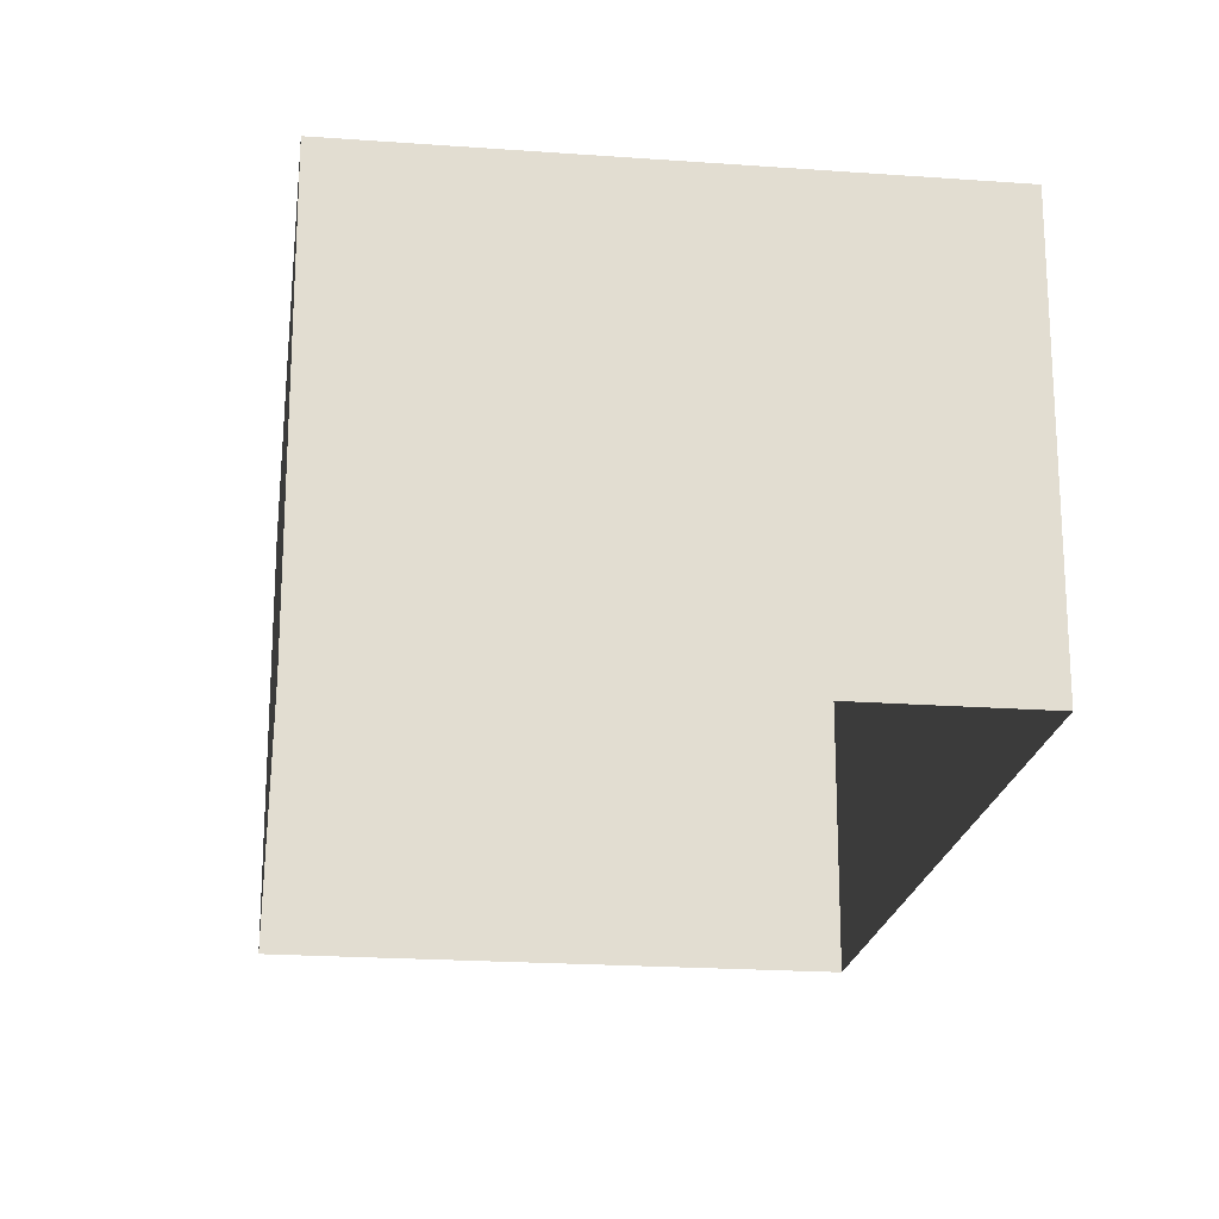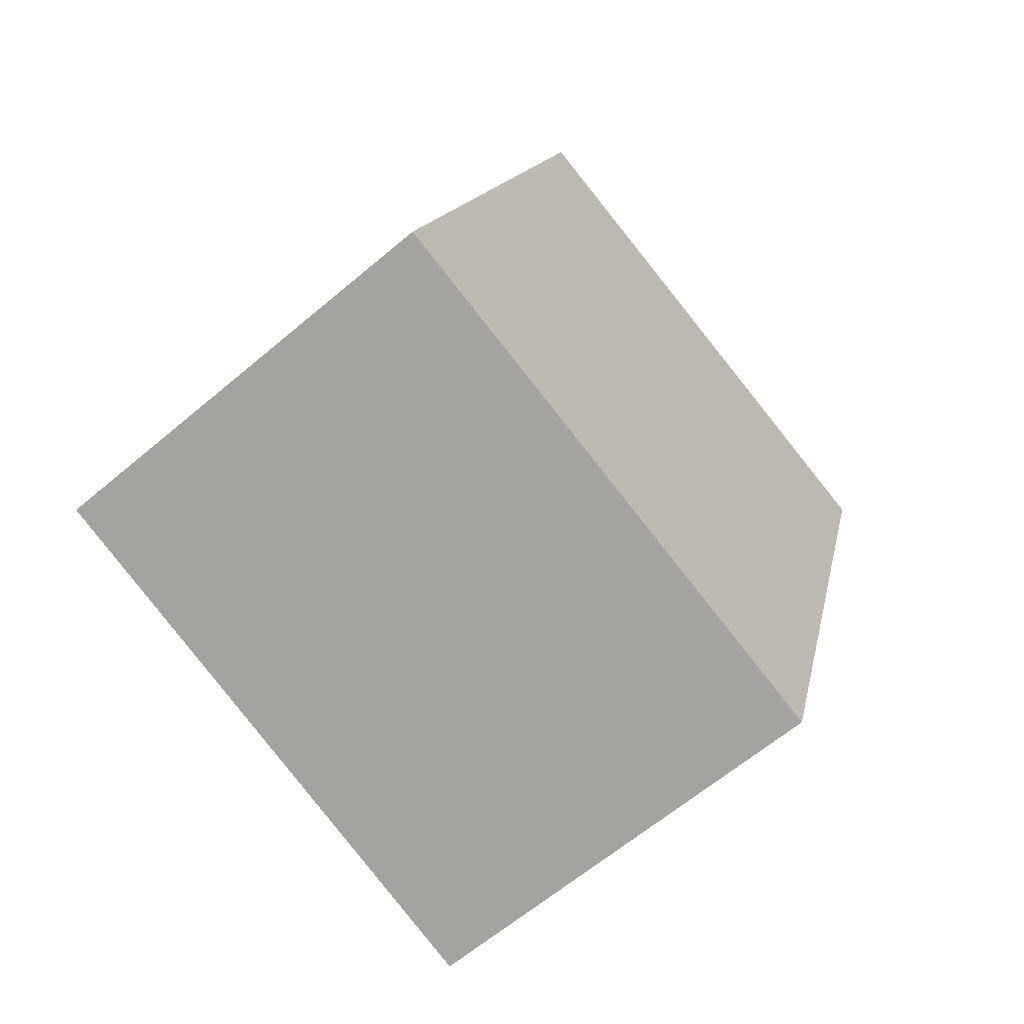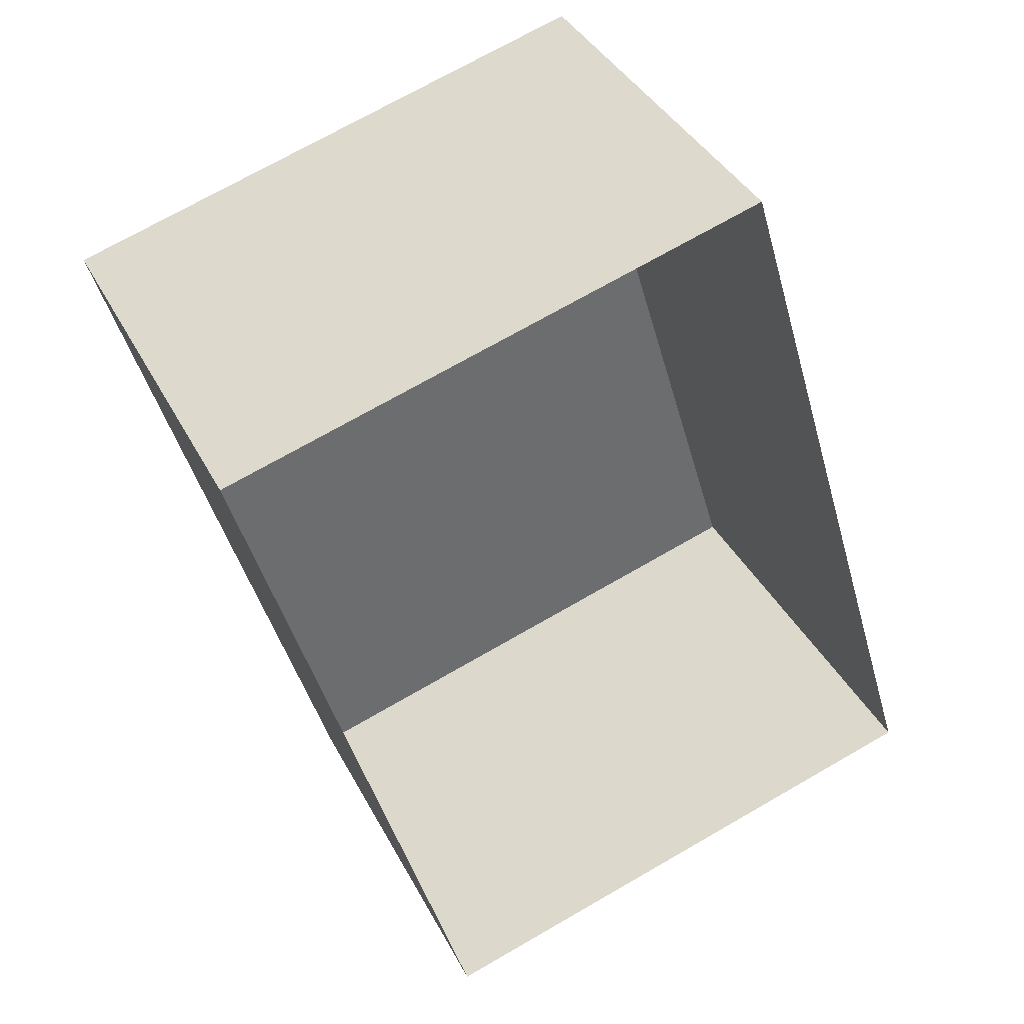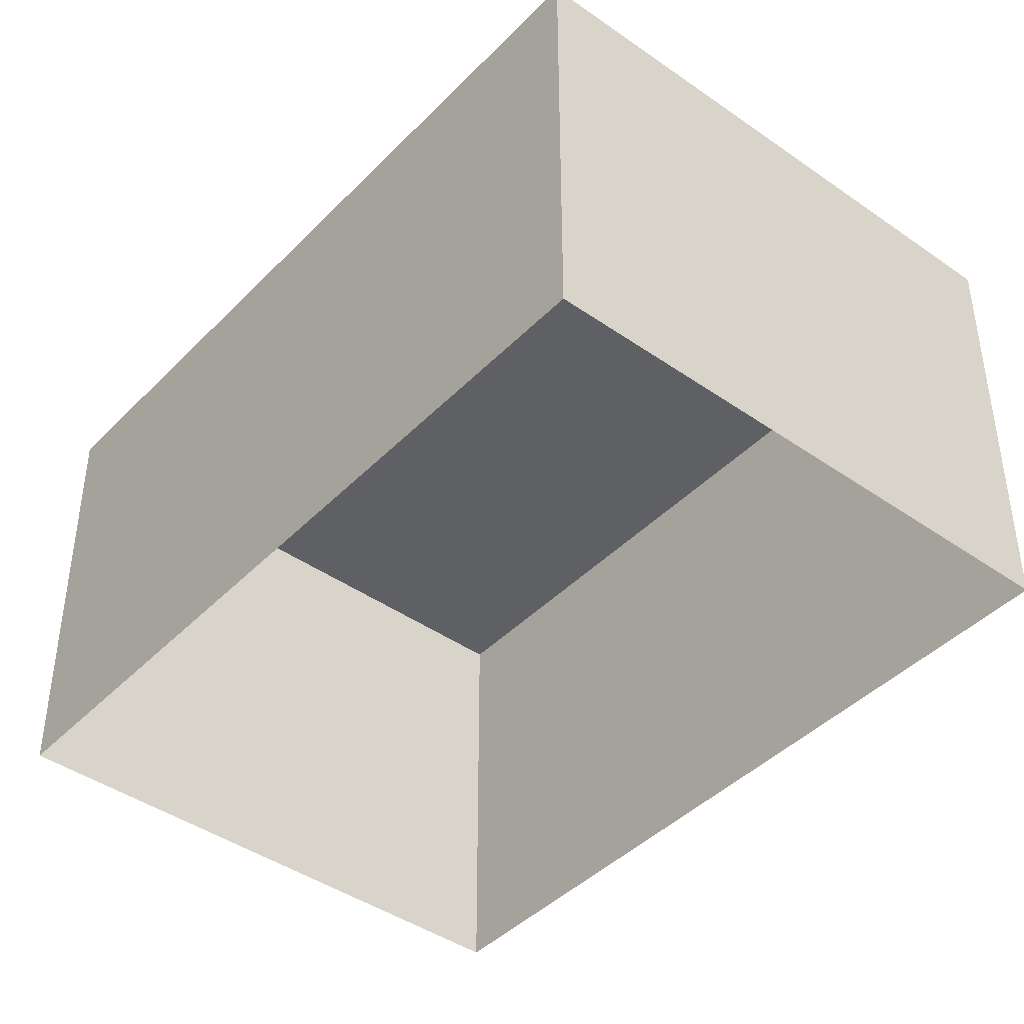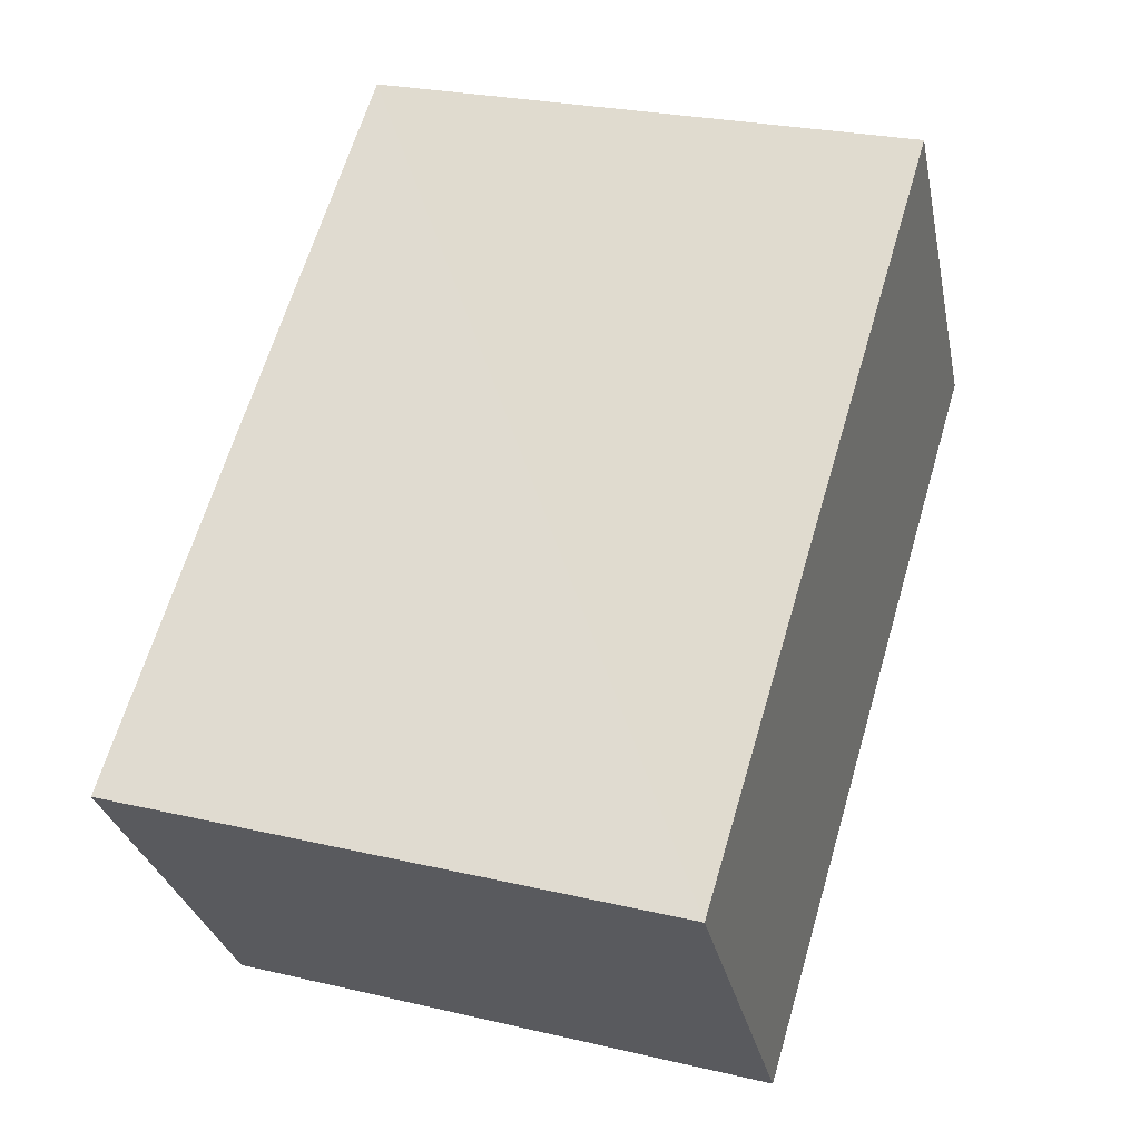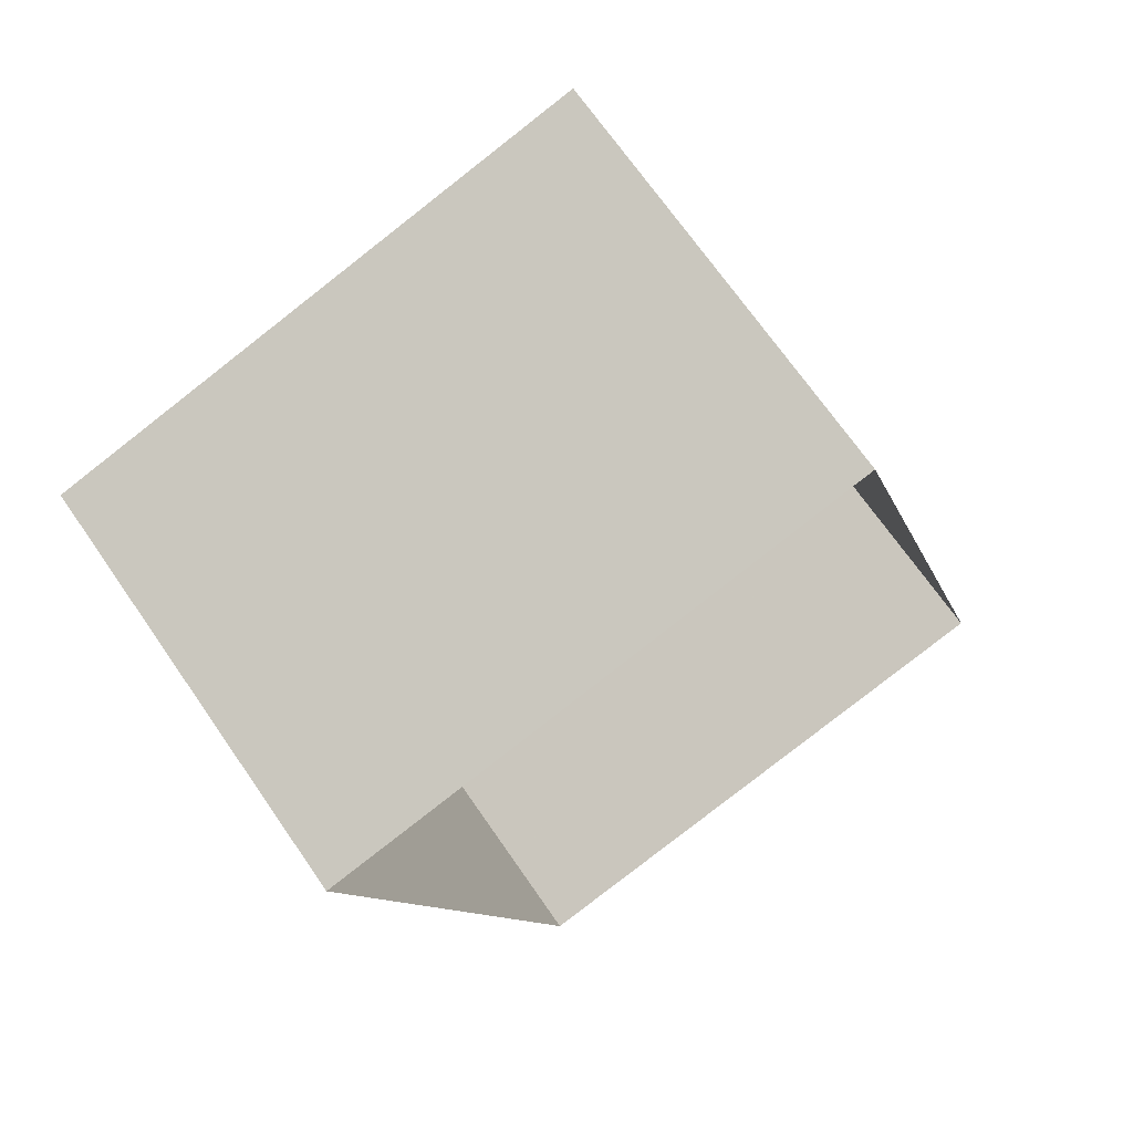
<metadata>
{"format":"obj","ext":"obj","renderer":"f3d","projection":"perspective","resolution":1024,"background":"white","views":[{"elev":-20.6,"azim":-24.1,"up":"+Z"},{"elev":-63.0,"azim":-49.5,"up":"+Y"},{"elev":38.1,"azim":155.0,"up":"+Y"},{"elev":-42.6,"azim":123.5,"up":"+Z"},{"elev":-29.5,"azim":11.5,"up":"+Y"},{"elev":70.0,"azim":145.4,"up":"+Y"}]}
</metadata>
<code>
v -2.257e+05 -1.274e+05 12.63
v -2.257e+05 -1.274e+05 12.63
v -2.257e+05 -1.274e+05 12.63
v -2.257e+05 -1.274e+05 12.63
v -2.257e+05 -1.274e+05 15.84
v -2.257e+05 -1.274e+05 15.84
v -2.257e+05 -1.274e+05 15.84
v -2.257e+05 -1.274e+05 15.84
f 1 2 3
f 4 1 3
f 5 6 7
f 8 5 7
f 6 4 3
f 7 6 3
f 5 2 1
f 5 8 2
f 5 1 4
f 6 5 4
f 7 3 2
f 8 7 2

</code>
